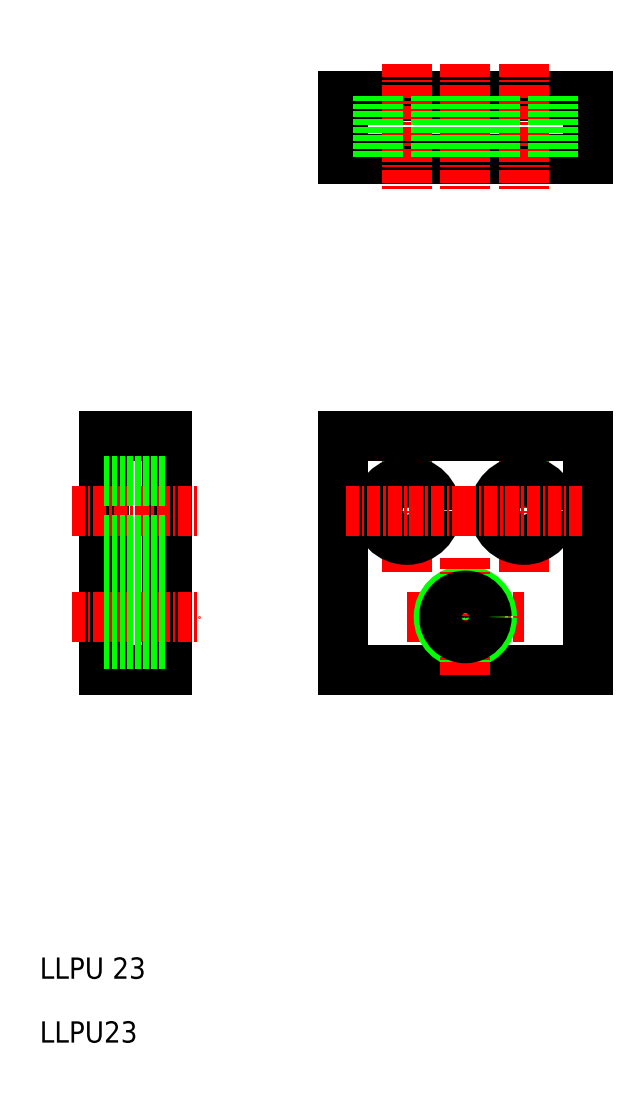
<metadata>
{"format":"dxf","ext":"dxf","renderer":"ezdxf+matplotlib","layout":"modelspace","background":"white","min_lineweight":24,"dpi":150}
</metadata>
<code>
0
SECTION
2
ENTITIES
0
LINE
8
0
10
38.5
20
45
30
0
11
38.5
21
67
31
0
0
LINE
8
0
10
61.5
20
67
30
0
11
61.5
21
45
31
0
0
LINE
8
0
10
16
20
67
30
0
11
16
21
45
31
0
0
LINE
8
0
10
22
20
45
30
0
11
22
21
67
31
0
0
LINE
8
CENTER
10
55.5
20
54.25
30
0
11
55.5
21
65.75
31
0
0
LINE
8
CENTER
10
44.5
20
54.25
30
0
11
44.5
21
65.75
31
0
0
TEXT
8
0
10
10
20
16
30
0
40
2
1
LLPU 23
0
TEXT
8
0
10
10
20
10
30
0
40
2
1
LLPU23
0
LINE
8
CENTER
10
13
20
50
30
0
11
25
21
50
31
0
0
LINE
8
0
10
61.5
20
45
30
0
11
38.5
21
45
31
0
0
LINE
8
CENTER
10
44.5
20
50
30
0
11
55.5
21
50
31
0
0
LINE
8
0
10
16
20
45
30
0
11
22
21
45
31
0
0
LINE
8
0
10
16
20
52.5
30
0
11
22
21
52.5
31
0
0
LINE
8
0
10
16
20
47.5
30
0
11
22
21
47.5
31
0
0
CIRCLE
8
0
10
50
20
50
30
0
40
2.5
0
LINE
8
CENTER
10
50
20
44.5
30
0
11
50
21
55.5
31
0
0
LINE
8
CENTER
10
13
20
60
30
0
11
25
21
60
31
0
0
LINE
8
0
10
61.5
20
93
30
0
11
38.5
21
93
31
0
0
LINE
8
0
10
38.5
20
99
30
0
11
61.5
21
99
31
0
0
LINE
8
0
10
38.5
20
67
30
0
11
61.5
21
67
31
0
0
CIRCLE
8
0
10
44.5
20
60
30
0
40
2.75
0
LINE
8
CENTER
10
38.75
20
60
30
0
11
50.25
21
60
31
0
0
LINE
8
0
10
22
20
67
30
0
11
16
21
67
31
0
0
LINE
8
0
10
16
20
62.75
30
0
11
22
21
62.75
31
0
0
LINE
8
0
10
16
20
57.25
30
0
11
22
21
57.25
31
0
0
LINE
8
CENTER
10
44.5
20
102
30
0
11
44.5
21
90
31
0
0
LINE
8
0
10
38.5
20
93
30
0
11
38.5
21
99
31
0
0
LINE
8
0
10
41.75
20
99
30
0
11
41.75
21
93
31
0
0
CIRCLE
8
0
10
55.5
20
60
30
0
40
2.75
0
LINE
8
CENTER
10
49.75
20
60
30
0
11
61.25
21
60
31
0
0
LINE
8
CENTER
10
55.5
20
102
30
0
11
55.5
21
90
31
0
0
LINE
8
CENTER
10
50
20
102
30
0
11
50
21
90
31
0
0
LINE
8
0
10
61.5
20
99
30
0
11
61.5
21
93
31
0
0
LINE
8
0
10
58.25
20
99
30
0
11
58.25
21
93
31
0
0
CIRCLE
8
0
10
50
20
50
30
0
40
2
0
LINE
8
0
10
16
20
52
30
0
11
22
21
52
31
0
0
LINE
8
0
10
16
20
48
30
0
11
22
21
48
31
0
0
LINE
8
0
10
47.25
20
99
30
0
11
47.25
21
93
31
0
0
LINE
8
0
10
52.75
20
99
30
0
11
52.75
21
93
31
0
0
LINE
8
0
10
52.5
20
99
30
0
11
52.5
21
93
31
0
0
LINE
8
0
10
47.5
20
99
30
0
11
47.5
21
93
31
0
0
LINE
8
0
10
48
20
99
30
0
11
48
21
93
31
0
0
LINE
8
0
10
52
20
99
30
0
11
52
21
93
31
0
0
ENDSEC
0
EOF

</code>
